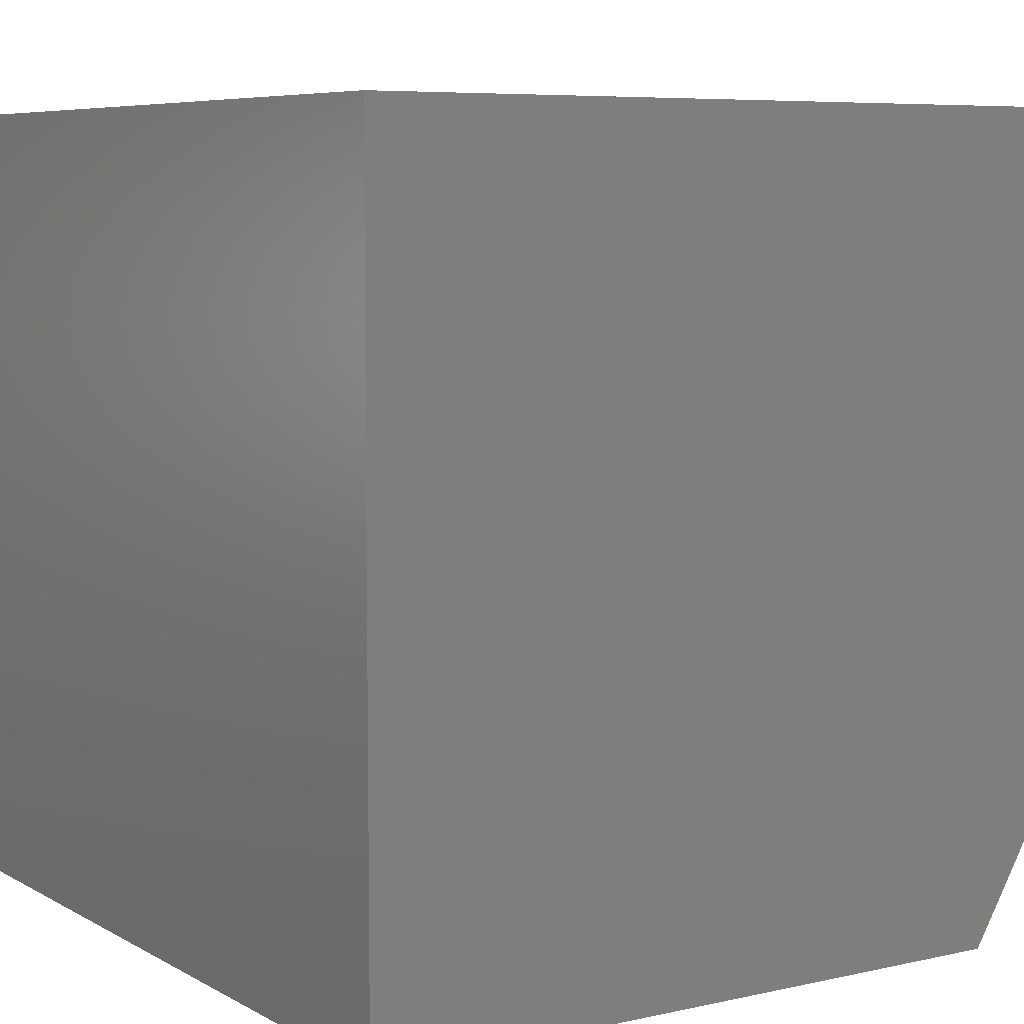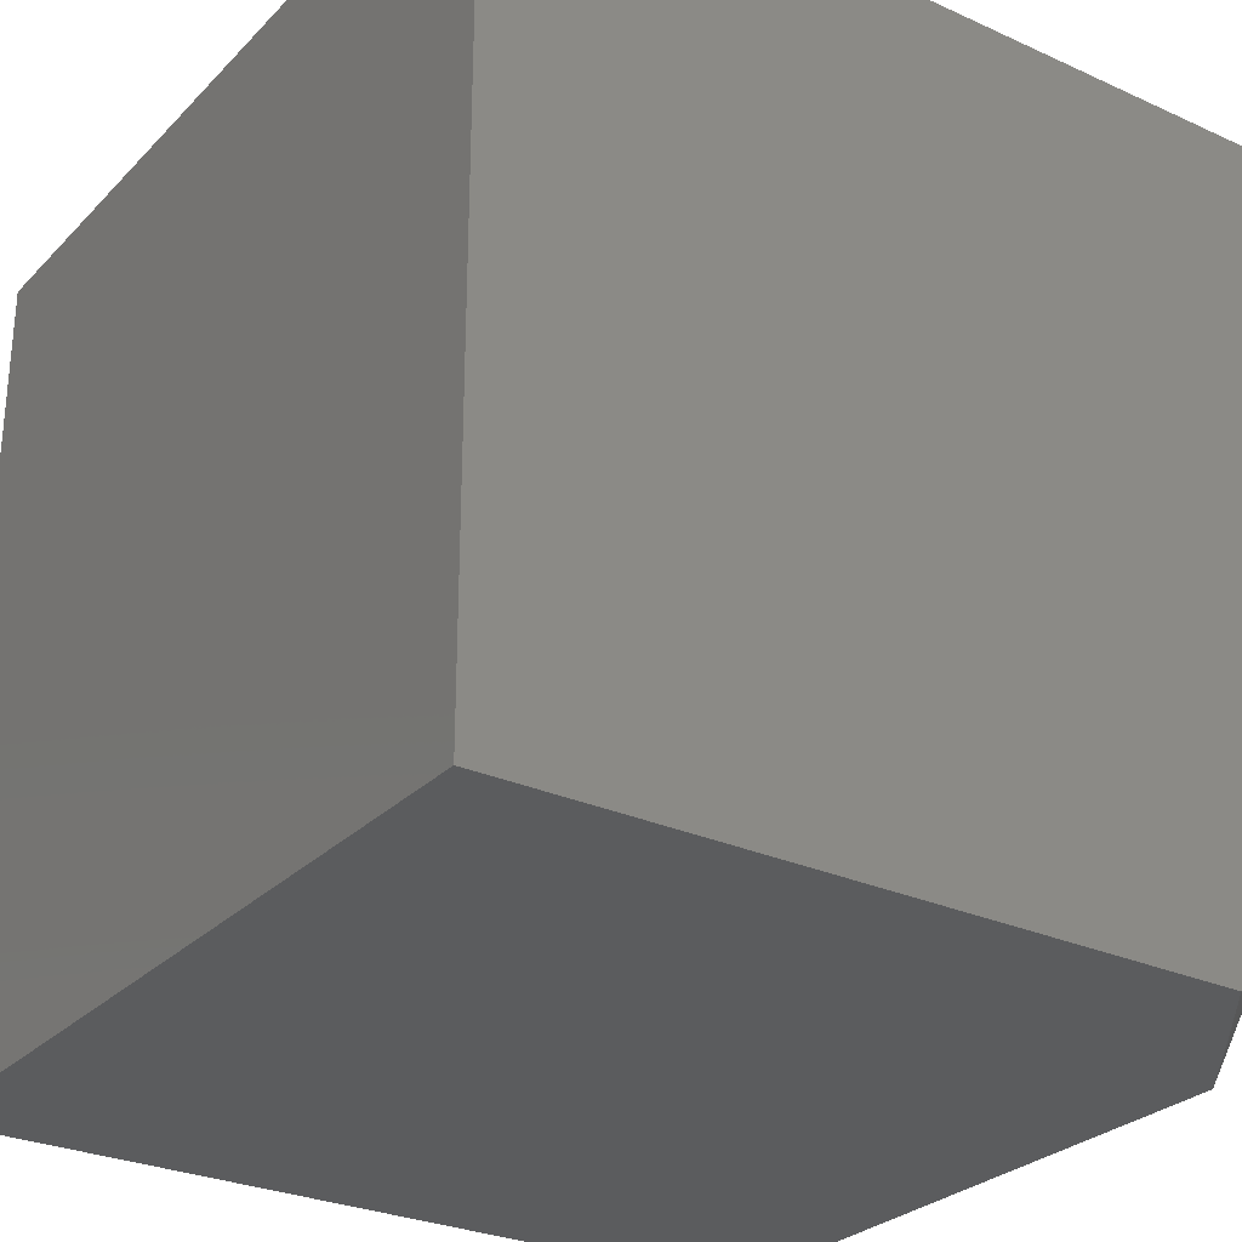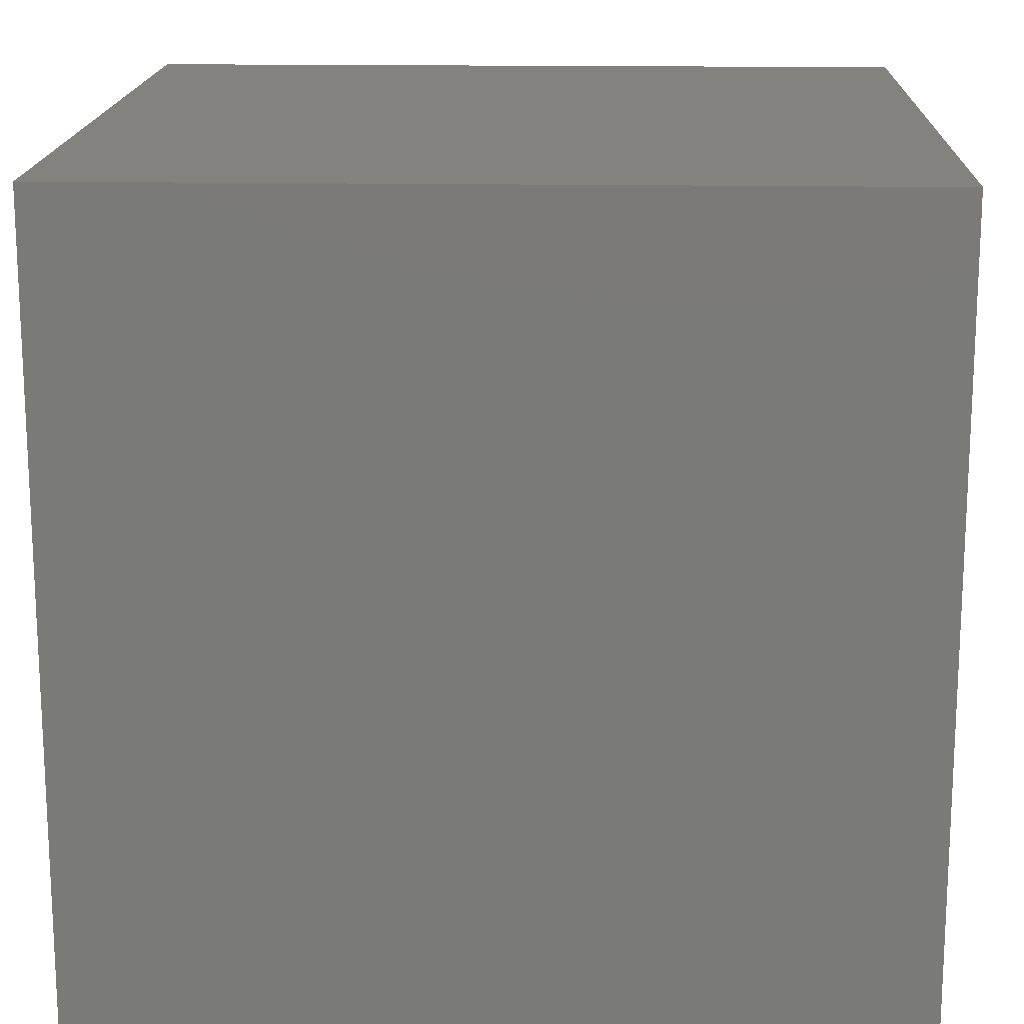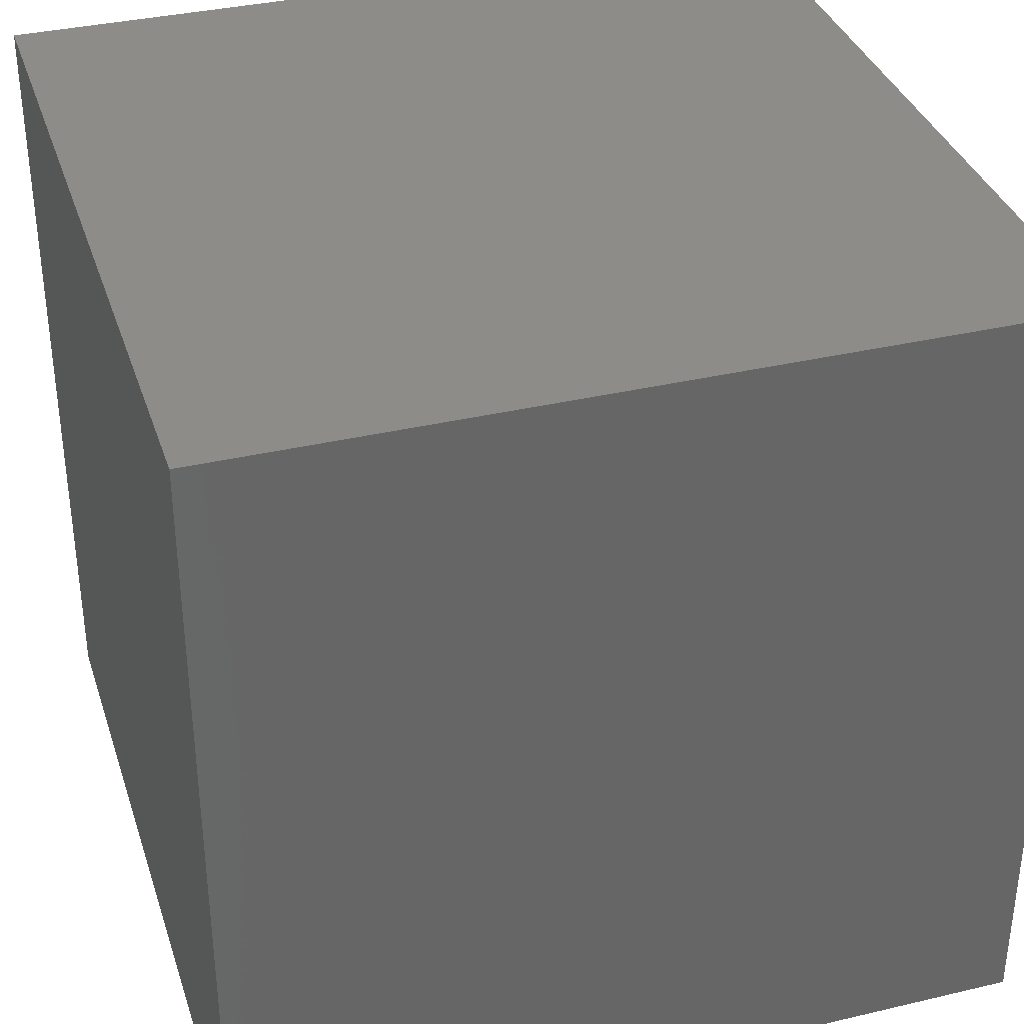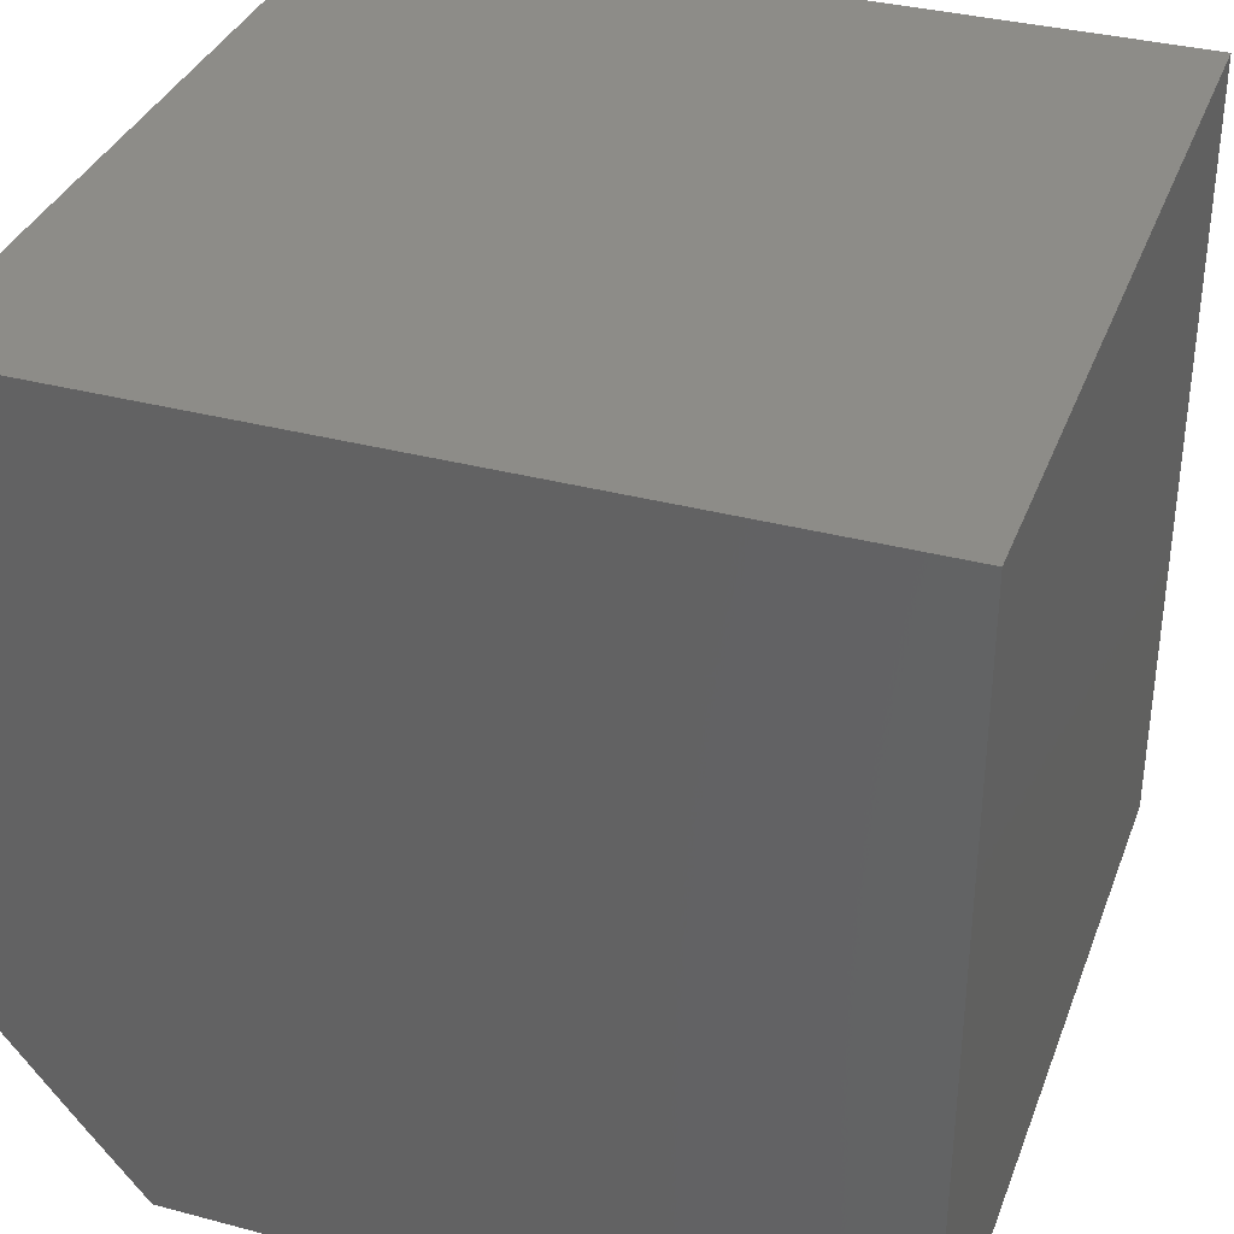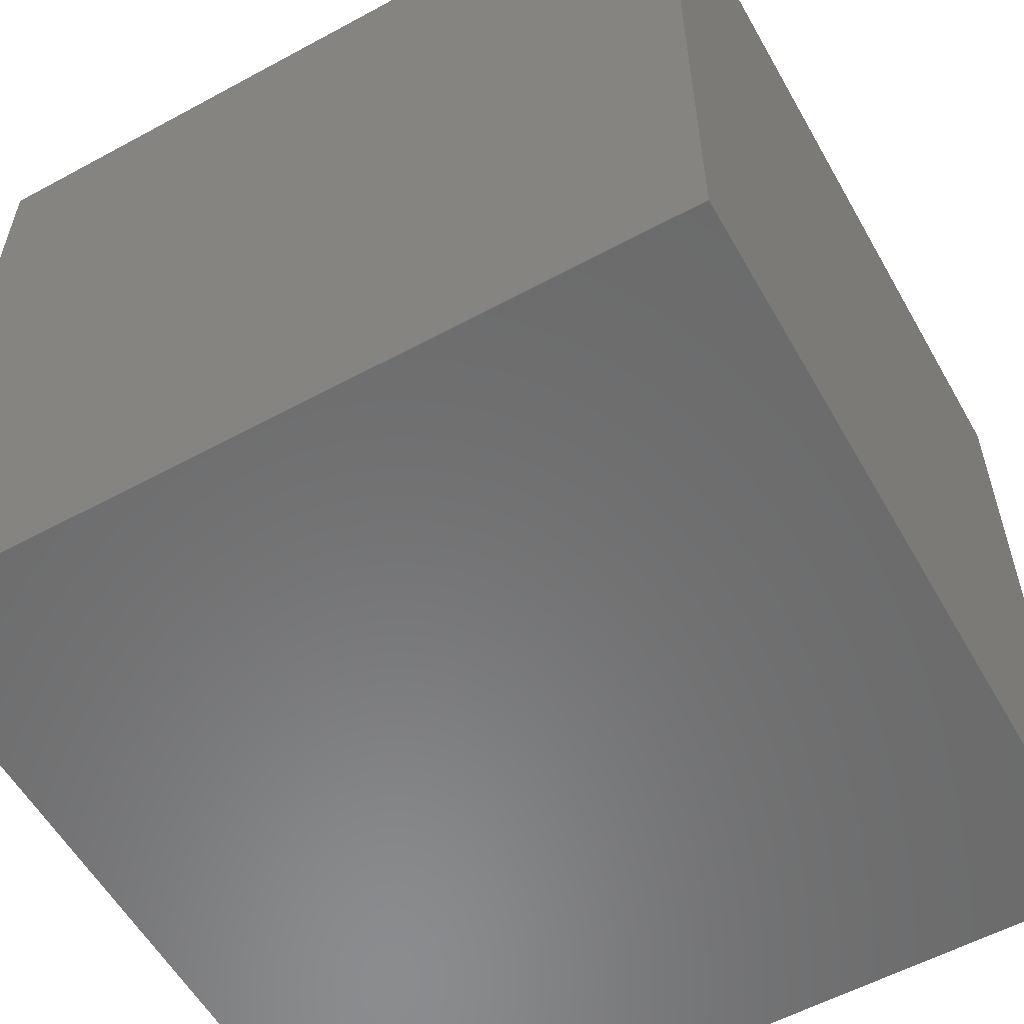
<metadata>
{"format":"stl","ext":"stl","renderer":"f3d","projection":"perspective","resolution":1024,"background":"white","views":[{"elev":6.8,"azim":-33.1,"up":"+Z"},{"elev":-28.2,"azim":-34.4,"up":"+Z"},{"elev":16.5,"azim":2.0,"up":"+Y"},{"elev":35.7,"azim":-107.2,"up":"+Z"},{"elev":35.3,"azim":-160.7,"up":"+Y"},{"elev":-57.2,"azim":-150.6,"up":"+Z"}]}
</metadata>
<code>
# stl→obj: 23 verts, 42 faces
v 7.882 -6 -4.932
v 7.841 -6 -5
v 7.907 -5.969 -4.931
v 7.921 -5.899 -5
v 7.947 -5.918 -4.931
v 7.986 -5.866 -4.931
v 8 -5.9 -4.863
v 8 -5.848 -4.932
v 8 -5.796 -5
v 7.972 -5.936 -4.862
v 8 -5.95 -4.794
v 7.997 -5.955 -4.794
v 8 -6 -4.724
v 7.961 -6 -4.794
v 7.922 -6 -4.863
v 7.932 -5.987 -4.862
v 8 -6 -4
v 8 -5 -4
v 8 -5 -5
v 7 -5 -5
v 7 -6 -5
v 7 -5 -4
v 7 -6 -4
f 1 2 3
f 3 2 4
f 3 4 5
f 5 4 6
f 5 6 7
f 7 6 8
f 8 6 9
f 9 6 4
f 5 7 10
f 10 7 11
f 10 11 12
f 12 11 13
f 12 13 14
f 15 16 14
f 14 16 10
f 14 10 12
f 16 15 3
f 3 15 1
f 16 3 5
f 10 16 5
f 17 13 18
f 18 13 11
f 18 11 7
f 18 7 19
f 19 7 8
f 19 8 9
f 19 9 20
f 20 9 4
f 20 4 21
f 21 4 2
f 18 22 17
f 17 22 23
f 2 1 21
f 21 1 15
f 21 15 14
f 21 14 23
f 23 14 13
f 23 13 17
f 22 20 23
f 23 20 21
f 18 19 22
f 22 19 20

</code>
